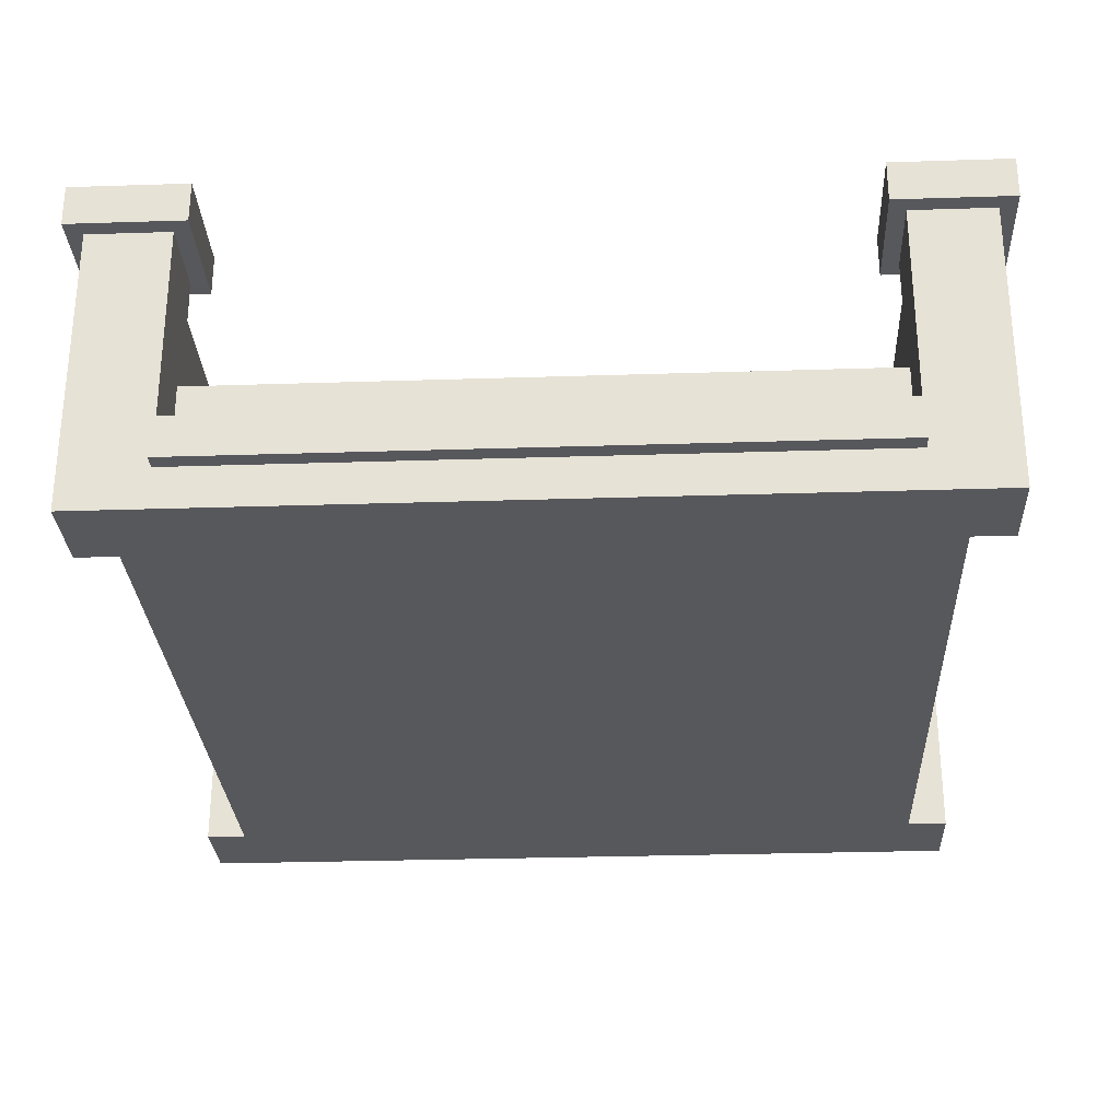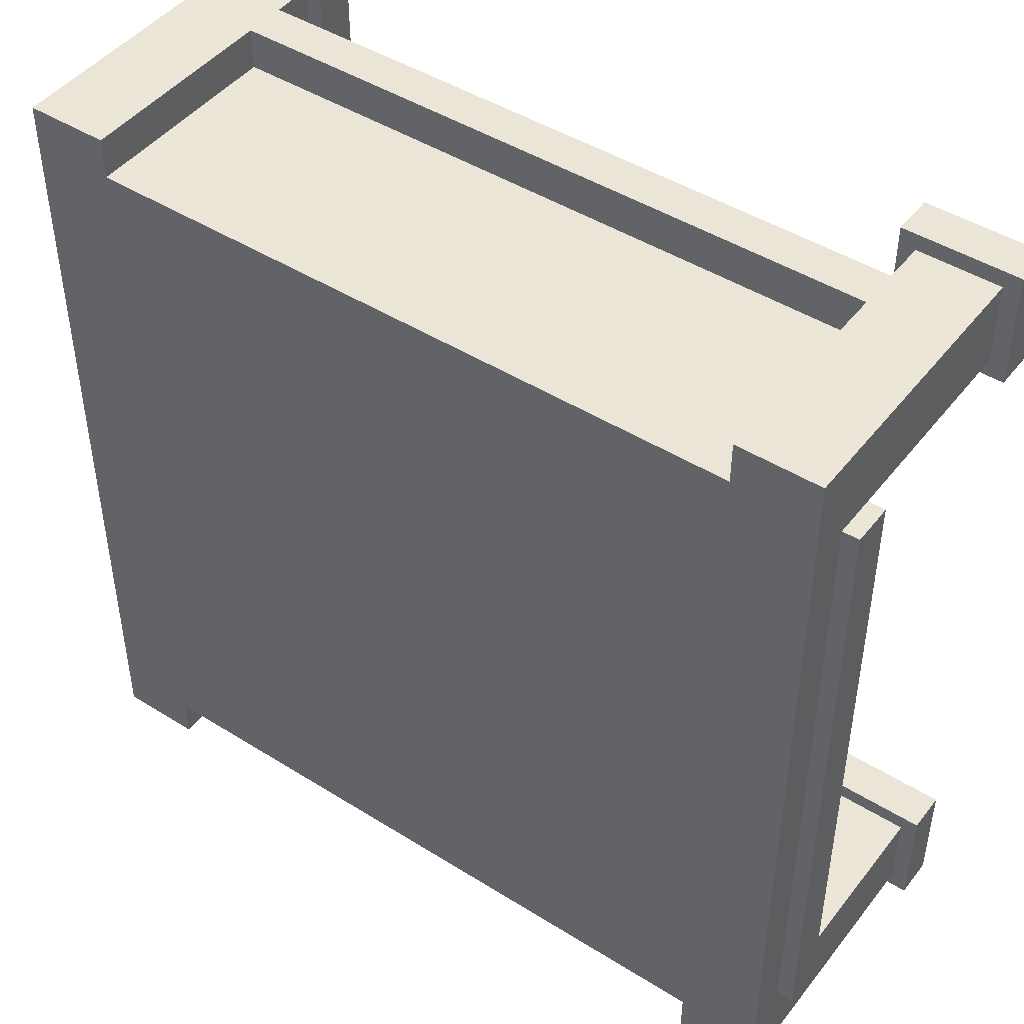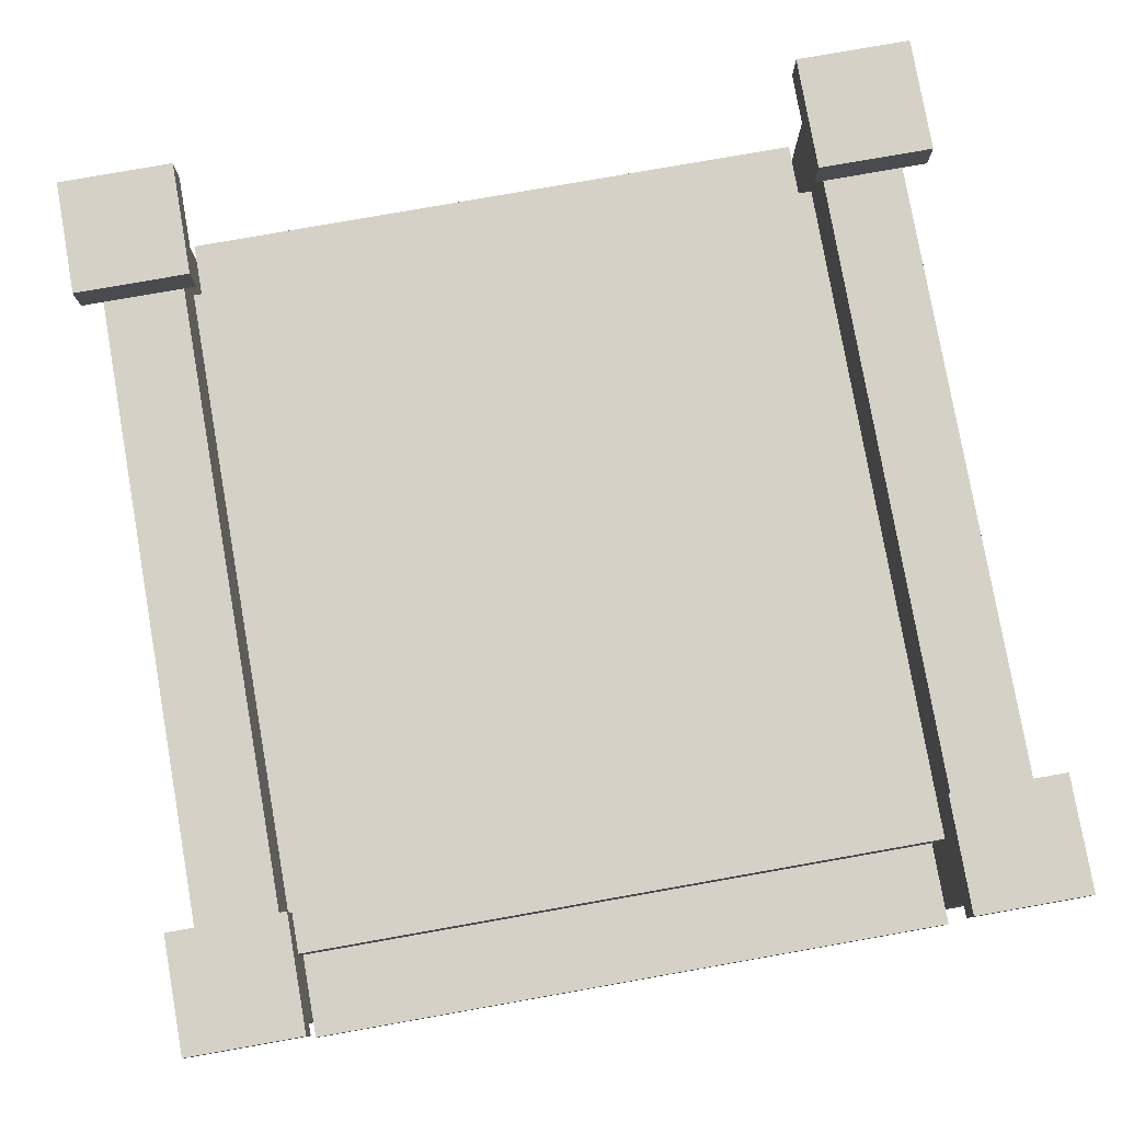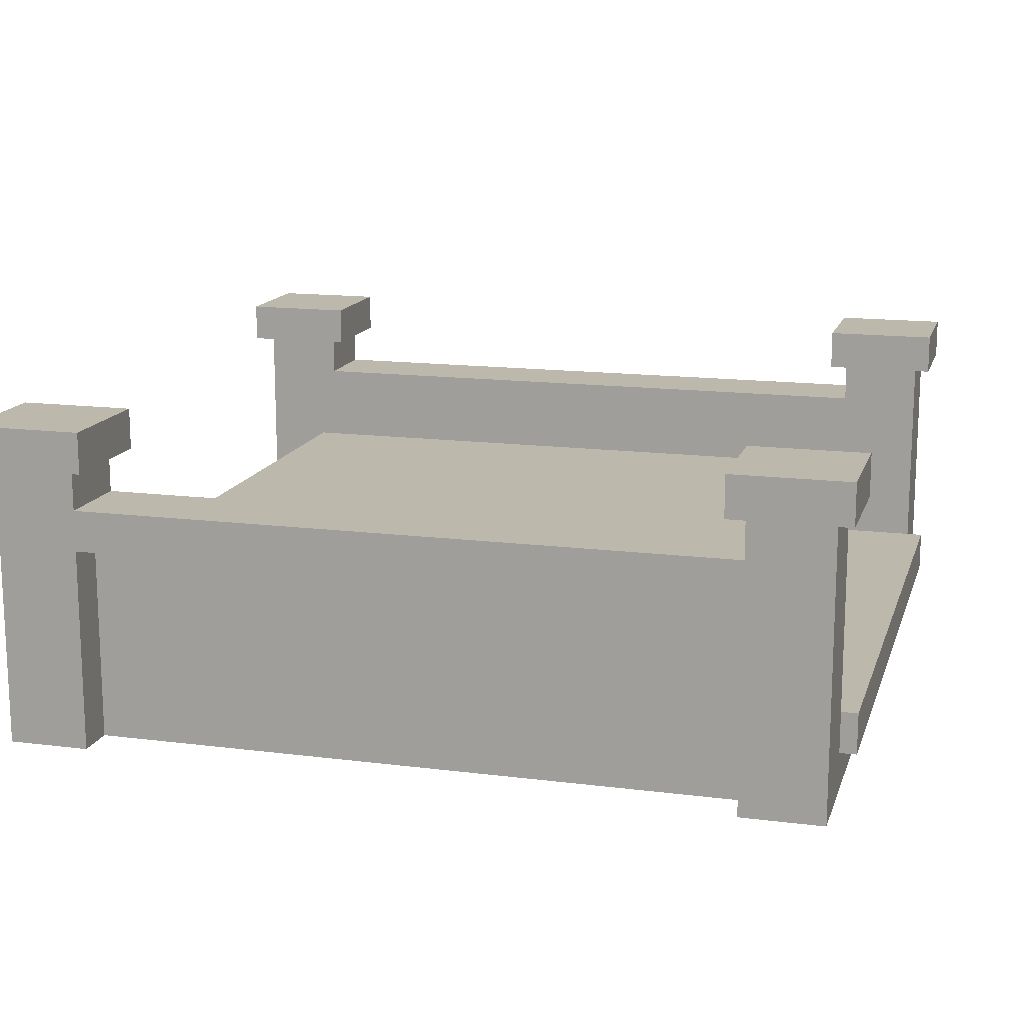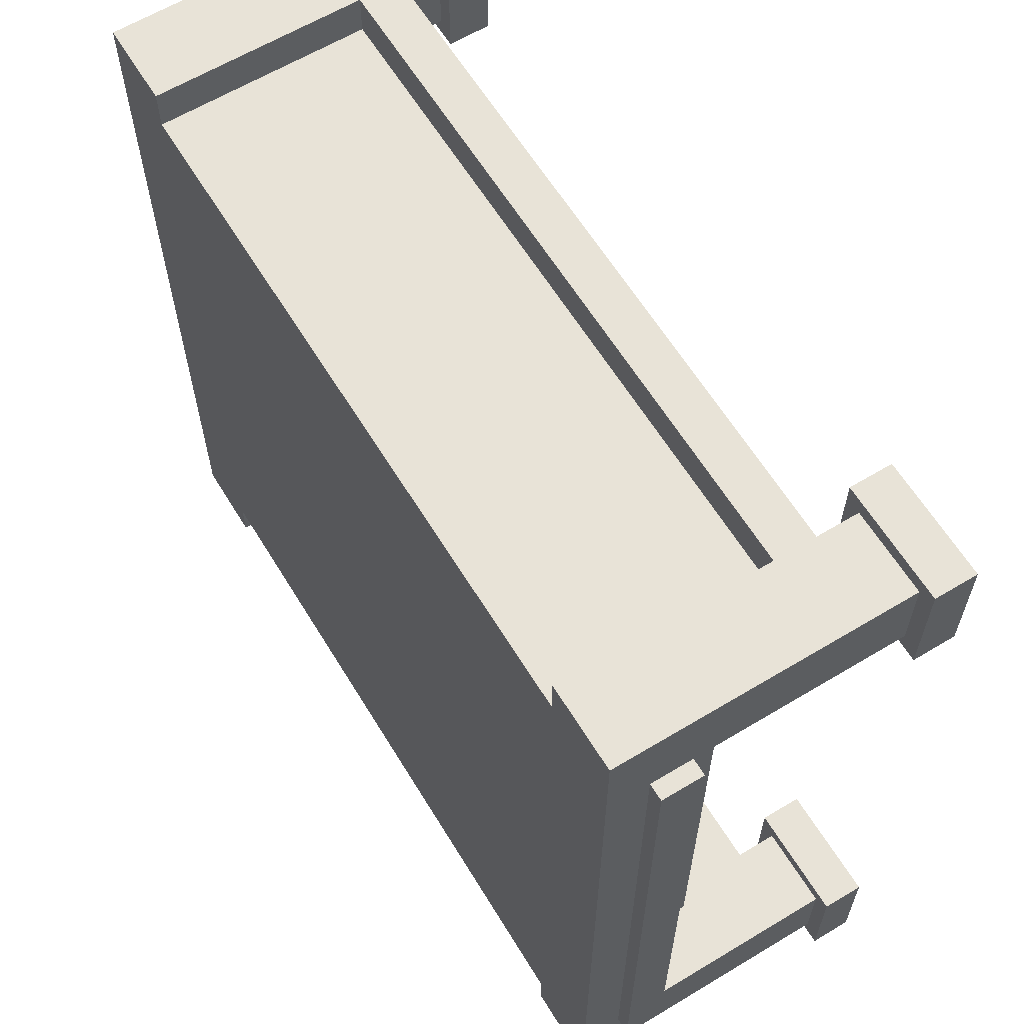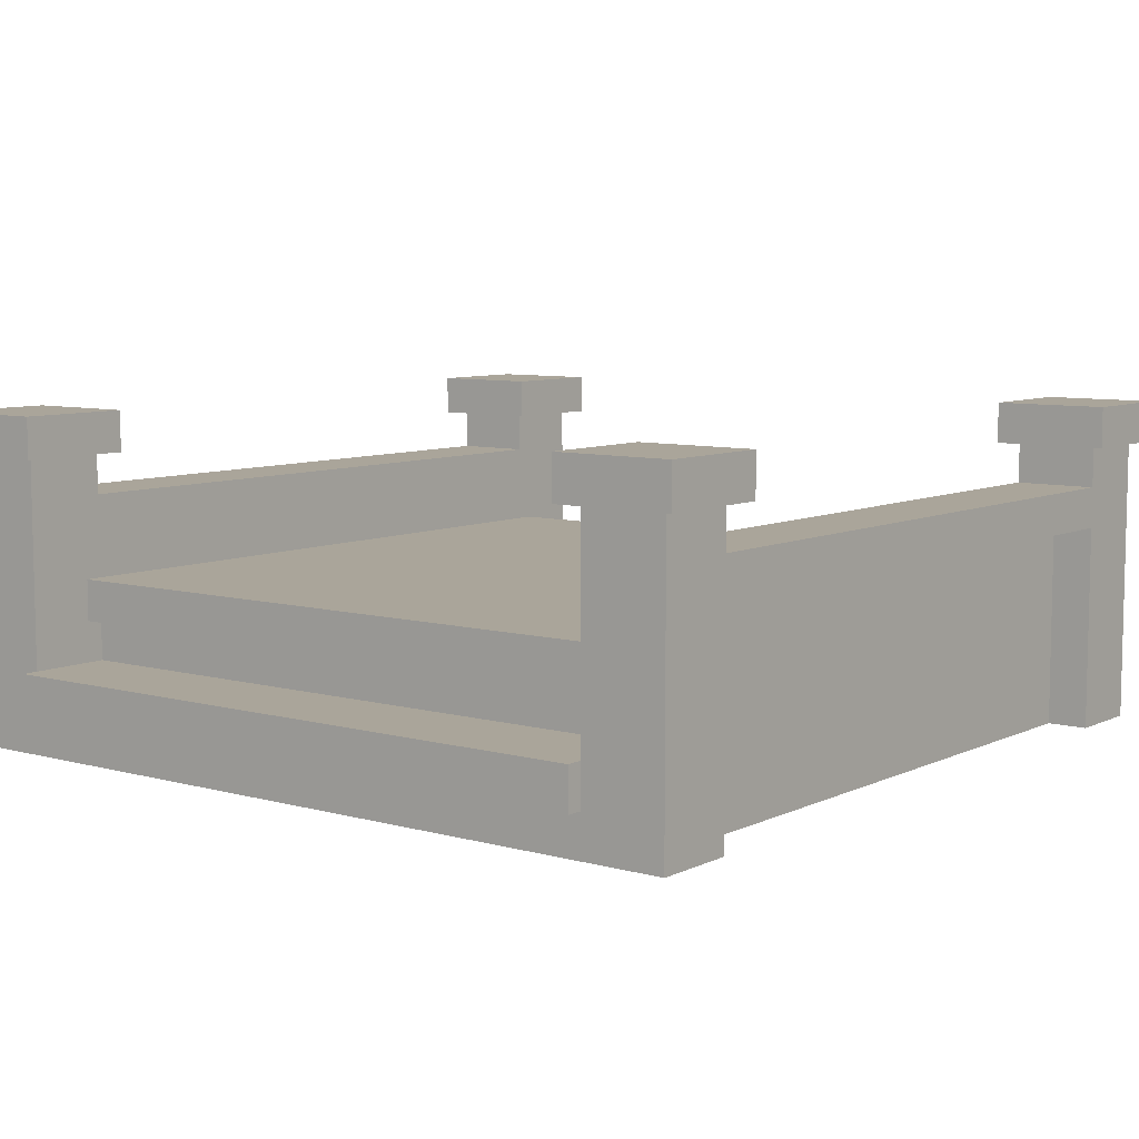
<metadata>
{"format":"obj","ext":"obj","renderer":"f3d","projection":"perspective","resolution":1024,"background":"white","views":[{"elev":-28.4,"azim":-87.2,"up":"+Y"},{"elev":45.9,"azim":35.7,"up":"+Z"},{"elev":79.0,"azim":-100.0,"up":"+Y"},{"elev":14.7,"azim":-164.6,"up":"+Y"},{"elev":62.3,"azim":58.6,"up":"+Z"},{"elev":7.7,"azim":127.7,"up":"+Y"}]}
</metadata>
<code>
g bridge_wood
v 0.4 0.15 -0.45
v 0.4 0.25 -0.45
v -0.4 0.15 -0.45
v -0.4 0.25 -0.45
v -0.4 0.1 -0.4
v -0.4 0.15 -0.4
v -0.4 0.1 0.4
v -0.4 0.15 0.4
v -0.38 0.35 0.38
v -0.4 0.35 0.5
v -0.38 0.35 0.52
v -0.52 0.35 0.52
v -0.5 0.35 0.5
v -0.5 0.35 0.4
v -0.4 0.35 0.4
v -0.52 0.35 0.38
v 0.4 0.3 0.4
v 0.4 0.35 0.4
v 0.4 0.3 0.5
v 0.4 0.35 0.5
v -0.38 0.35 -0.52
v -0.4 0.35 -0.4
v -0.38 0.35 -0.38
v -0.52 0.35 -0.38
v -0.5 0.35 -0.4
v -0.5 0.35 -0.5
v -0.4 0.35 -0.5
v -0.52 0.35 -0.52
v -0.4 0.3 0.4
v -0.4 0.3 0.5
v -0.5 0 -0.5
v -0.4 0 -0.5
v -0.4 0.25 -0.5
v -0.4 0.3 -0.5
v 0.4 0.25 -0.5
v 0.4 0.3 -0.5
v 0.5 0.35 -0.5
v 0.5 0 -0.5
v 0.4 0 -0.5
v 0.4 0.35 -0.5
v 0.4 0.15 -0.4
v 0.4 0.1 -0.4
v 0.4 0.15 0.4
v 0.4 0.1 0.4
v -0.4 0.3 -0.4
v 0.5 0 0.5
v 0.4 0 0.5
v 0.5 0.35 0.5
v 0.4 0.25 0.5
v -0.4 0.25 0.5
v -0.5 0 0.5
v -0.4 0 0.5
v -0.4 0 0.45
v -0.4 0 -0.45
v 0.4 0 -0.45
v 0.4 0 0.45
v 0.4 0.15 0.45
v 0.4 0.25 0.45
v 0.4 0.3 -0.4
v -0.4 0.15 0.45
v -0.4 0.25 0.45
v 0.52 0.35 0.38
v 0.52 0.35 0.52
v 0.38 0.35 0.52
v 0.5 0.35 0.4
v 0.38 0.35 0.38
v -0.5 0.05 -0.4
v -0.5 0.05 0.4
v -0.5 0.1 0.4
v -0.5 0.1 -0.4
v 0.5 0.35 -0.4
v 0.5 0.05 -0.4
v 0.5 0.1 -0.4
v 0.5 0.05 0.4
v 0.5 0.1 0.4
v 0.42 0.15 0.4
v 0.42 0.2 0.4
v -0.42 0.2 0.4
v -0.42 0.15 0.4
v 0.52 0.35 -0.52
v 0.52 0.35 -0.38
v 0.38 0.35 -0.38
v 0.4 0.35 -0.4
v 0.38 0.35 -0.52
v 0.42 0.15 -0.4
v 0.42 0.2 -0.4
v -0.42 0.2 -0.4
v -0.42 0.15 -0.4
v -0.52 0.4 -0.52
v -0.52 0.4 -0.38
v 0.52 0.4 -0.38
v 0.38 0.4 -0.38
v 0.52 0.4 -0.52
v 0.38 0.4 -0.52
v -0.52 0.4 0.38
v -0.52 0.4 0.52
v -0.38 0.4 -0.38
v 0.38 0.4 0.38
v 0.38 0.4 0.52
v -0.38 0.4 -0.52
v -0.38 0.4 0.38
v -0.38 0.4 0.52
v 0.52 0.4 0.52
v 0.52 0.4 0.38
v 0.52 0.1 -0.4
v 0.52 0.1 0.4
v -0.52 0.05 -0.4
v -0.52 0.1 -0.4
v -0.52 0.05 0.4
v -0.52 0.1 0.4
v 0.52 0.05 0.4
v 0.52 0.05 -0.4
f 3 2 1
f 2 3 4
f 7 6 5
f 6 7 8
f 11 10 9
f 10 11 12
f 10 12 13
f 13 12 14
f 15 9 10
f 9 15 16
f 16 15 14
f 16 14 12
f 19 18 17
f 18 19 20
f 23 22 21
f 22 23 24
f 22 24 25
f 25 24 26
f 27 21 22
f 21 27 28
f 28 27 26
f 28 26 24
f 10 29 15
f 29 10 30
f 26 32 31
f 32 26 33
f 33 26 34
f 33 34 35
f 35 34 36
f 34 26 27
f 37 35 36
f 38 35 37
f 35 38 39
f 37 36 40
f 43 42 41
f 42 43 44
f 22 34 27
f 34 22 45
f 48 47 46
f 47 48 49
f 49 48 19
f 49 19 50
f 50 19 30
f 19 48 20
f 13 50 30
f 51 50 13
f 50 51 52
f 13 30 10
f 4 35 2
f 35 4 33
f 51 53 52
f 53 51 54
f 54 51 32
f 32 51 31
f 55 53 54
f 53 55 56
f 38 56 55
f 38 47 56
f 47 38 46
f 38 55 39
f 47 57 56
f 57 47 58
f 58 47 49
f 36 45 59
f 45 36 34
f 57 61 60
f 61 57 58
f 63 48 62
f 48 63 64
f 48 64 20
f 20 64 18
f 65 62 48
f 62 65 66
f 66 65 18
f 66 18 64
f 31 67 26
f 67 31 51
f 67 51 68
f 68 51 13
f 13 69 68
f 69 13 14
f 70 26 67
f 26 70 25
f 71 38 37
f 38 71 72
f 72 71 73
f 72 46 38
f 46 72 74
f 46 74 75
f 46 75 48
f 48 75 65
f 4 32 33
f 32 4 54
f 54 4 3
f 43 75 44
f 75 43 76
f 76 65 75
f 65 76 77
f 65 77 17
f 17 77 78
f 17 78 29
f 78 14 29
f 79 14 78
f 7 14 79
f 14 7 69
f 7 79 8
f 29 14 15
f 65 17 18
f 81 71 80
f 71 81 82
f 71 82 83
f 83 82 40
f 37 80 71
f 80 37 84
f 84 37 40
f 84 40 82
f 29 19 17
f 19 29 30
f 50 58 49
f 58 50 61
f 55 35 39
f 35 55 2
f 2 55 1
f 71 85 73
f 85 71 86
f 86 71 59
f 86 59 87
f 59 71 83
f 45 87 59
f 25 87 45
f 25 88 87
f 25 5 88
f 5 25 70
f 88 5 6
f 25 45 22
f 41 73 85
f 73 41 42
f 50 60 61
f 60 50 53
f 53 50 52
f 59 40 36
f 40 59 83
f 24 89 28
f 89 24 90
f 93 92 91
f 92 93 94
f 12 95 16
f 95 12 96
f 3 55 54
f 55 3 1
f 94 80 84
f 80 94 93
f 91 80 93
f 80 91 81
f 97 24 23
f 24 97 90
f 91 82 81
f 82 91 92
f 64 98 66
f 98 64 99
f 97 21 100
f 21 97 23
f 100 90 97
f 90 100 89
f 89 21 28
f 21 89 100
f 82 94 84
f 94 82 92
f 102 9 101
f 9 102 11
f 102 12 11
f 12 102 96
f 95 9 16
f 9 95 101
f 103 64 63
f 64 103 99
f 95 102 101
f 102 95 96
f 98 103 104
f 103 98 99
f 98 62 66
f 62 98 104
f 103 62 104
f 62 103 63
f 57 53 56
f 53 57 60
f 73 106 105
f 106 73 75
f 75 73 42
f 75 42 44
f 109 108 107
f 108 109 110
f 79 87 88
f 87 79 78
f 79 6 8
f 6 79 88
f 74 112 111
f 112 74 72
f 43 85 76
f 85 43 41
f 73 112 72
f 112 73 105
f 109 67 68
f 67 109 107
f 69 109 68
f 109 69 110
f 70 7 5
f 7 70 69
f 69 70 108
f 69 108 110
f 107 70 67
f 70 107 108
f 106 112 105
f 112 106 111
f 87 77 86
f 77 87 78
f 106 74 111
f 74 106 75
f 77 85 86
f 85 77 76

</code>
